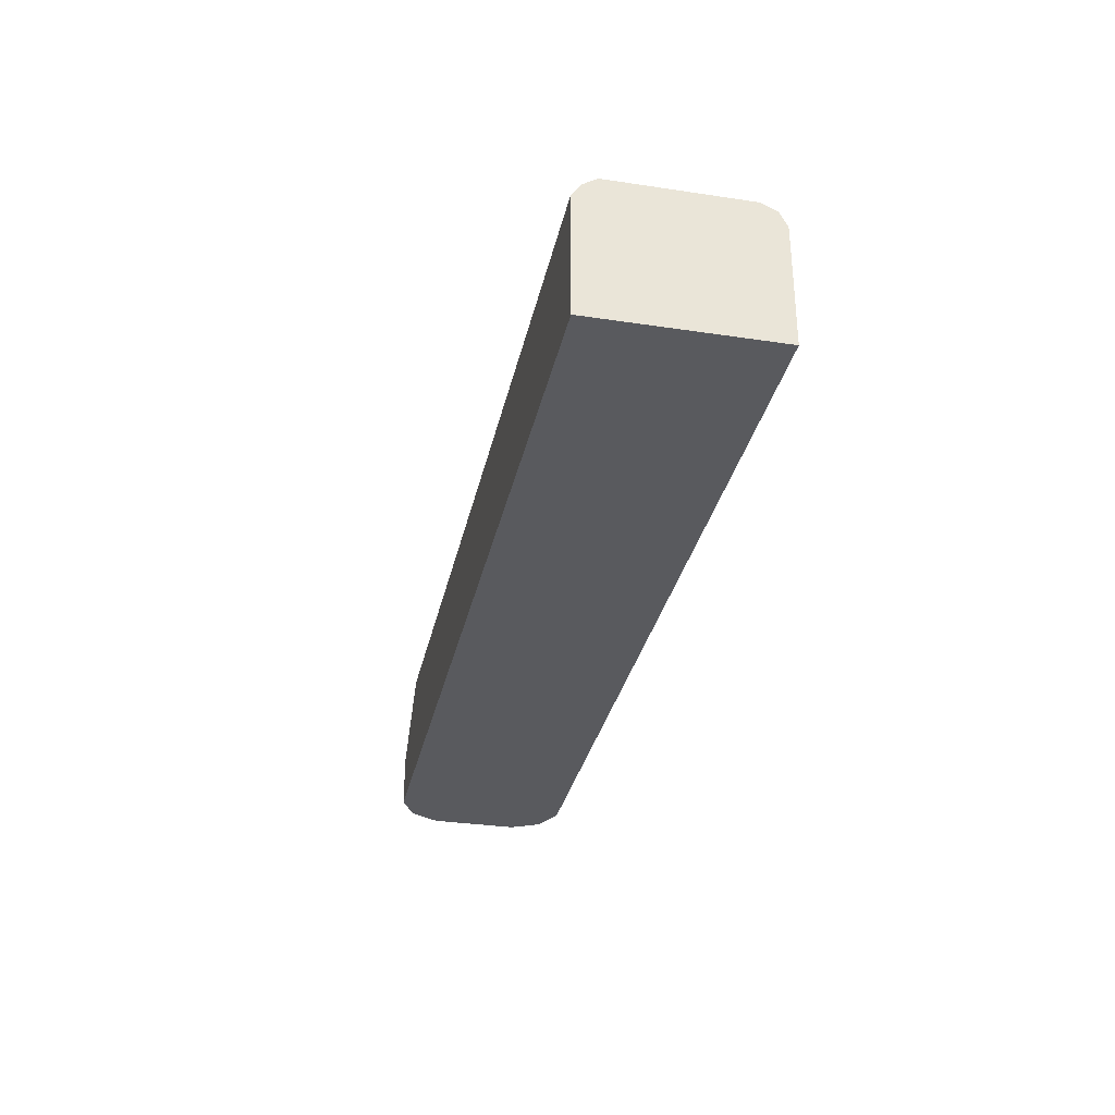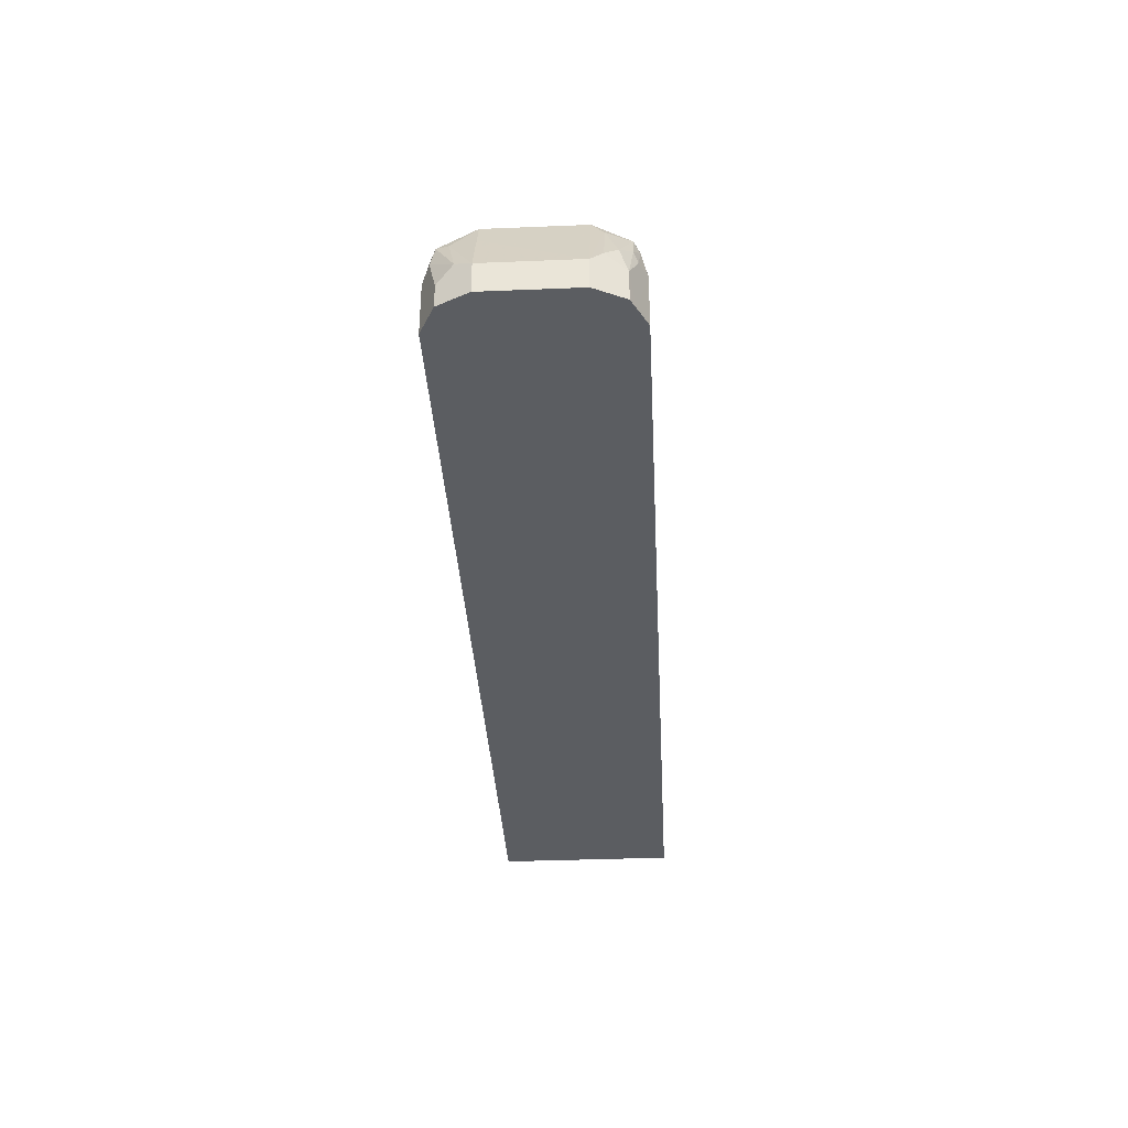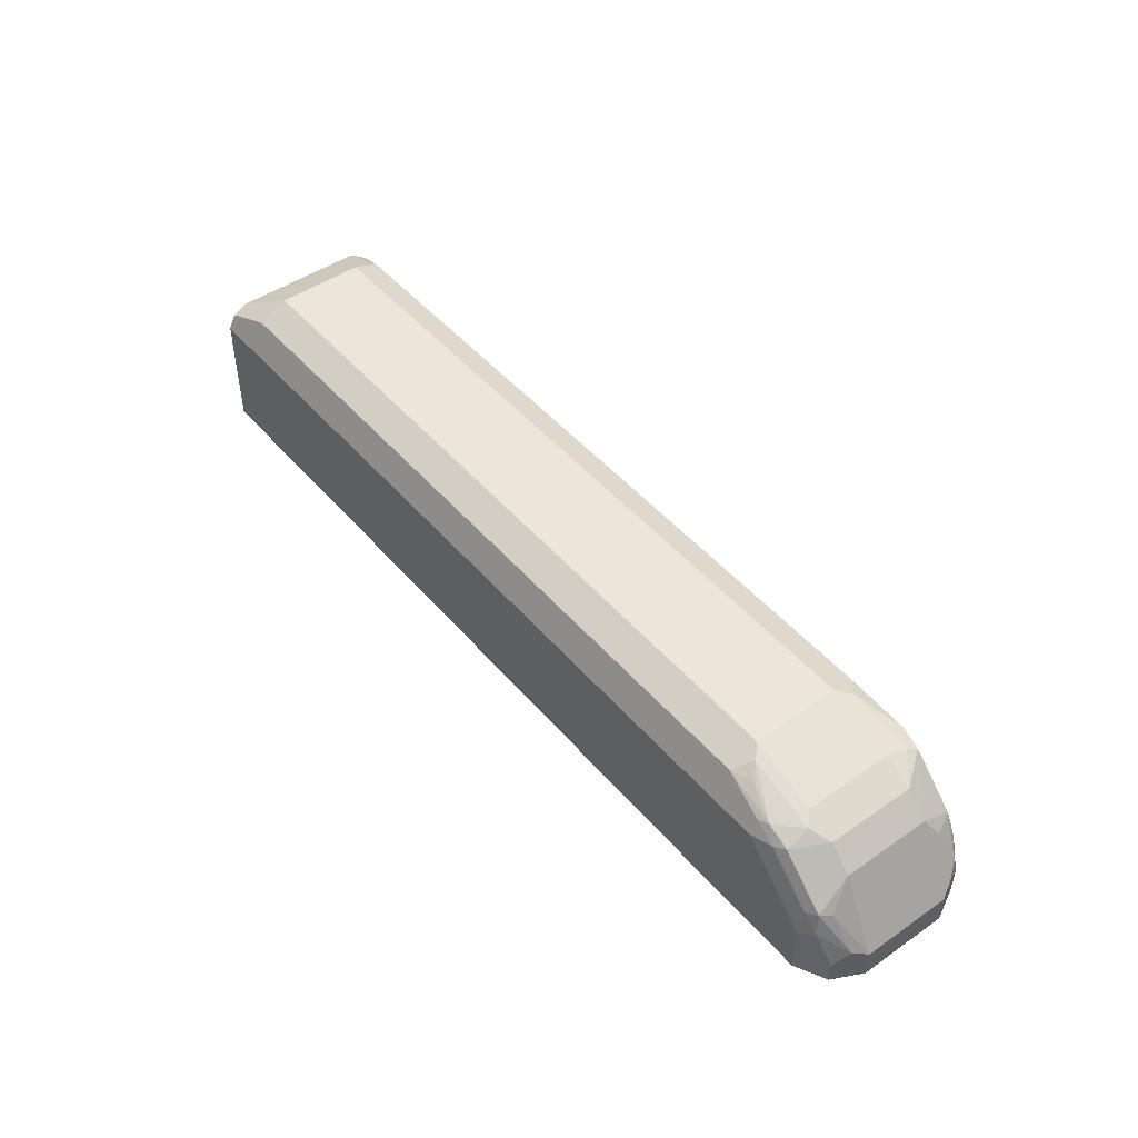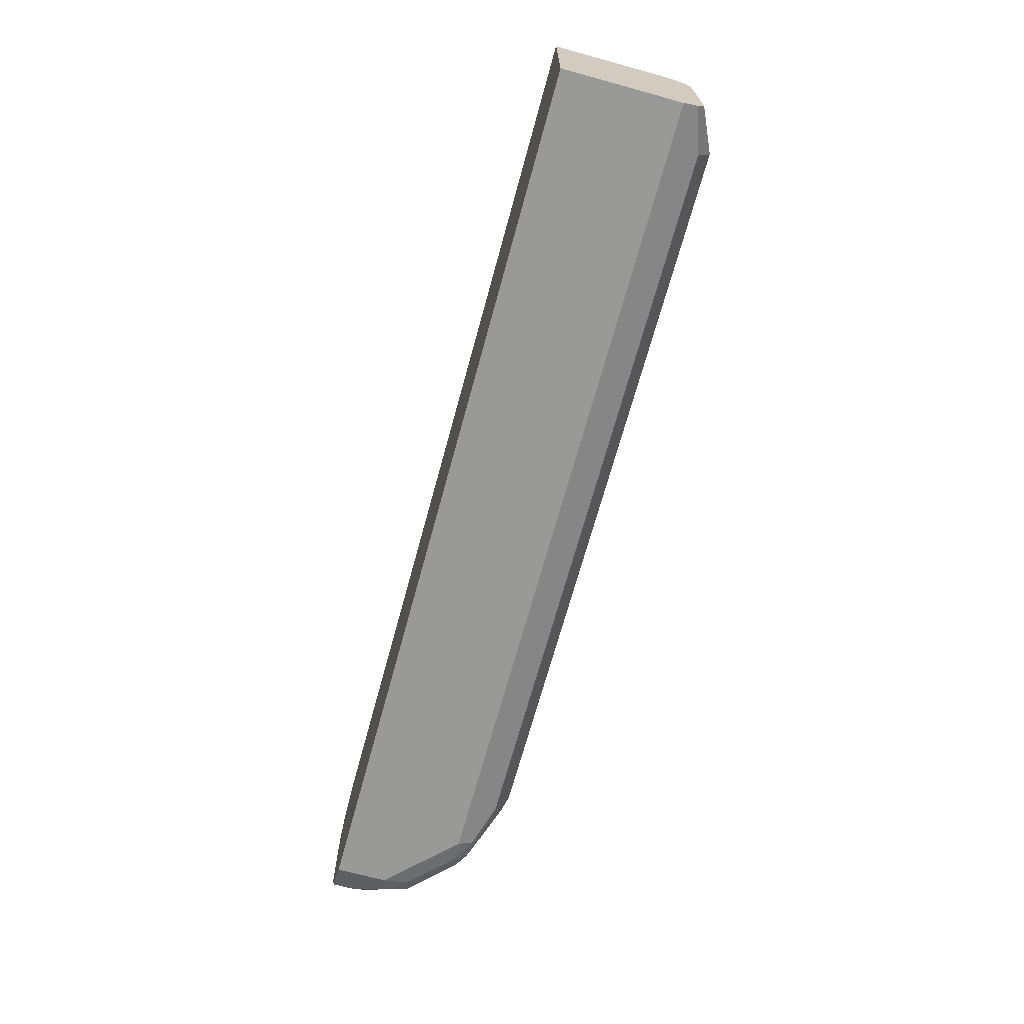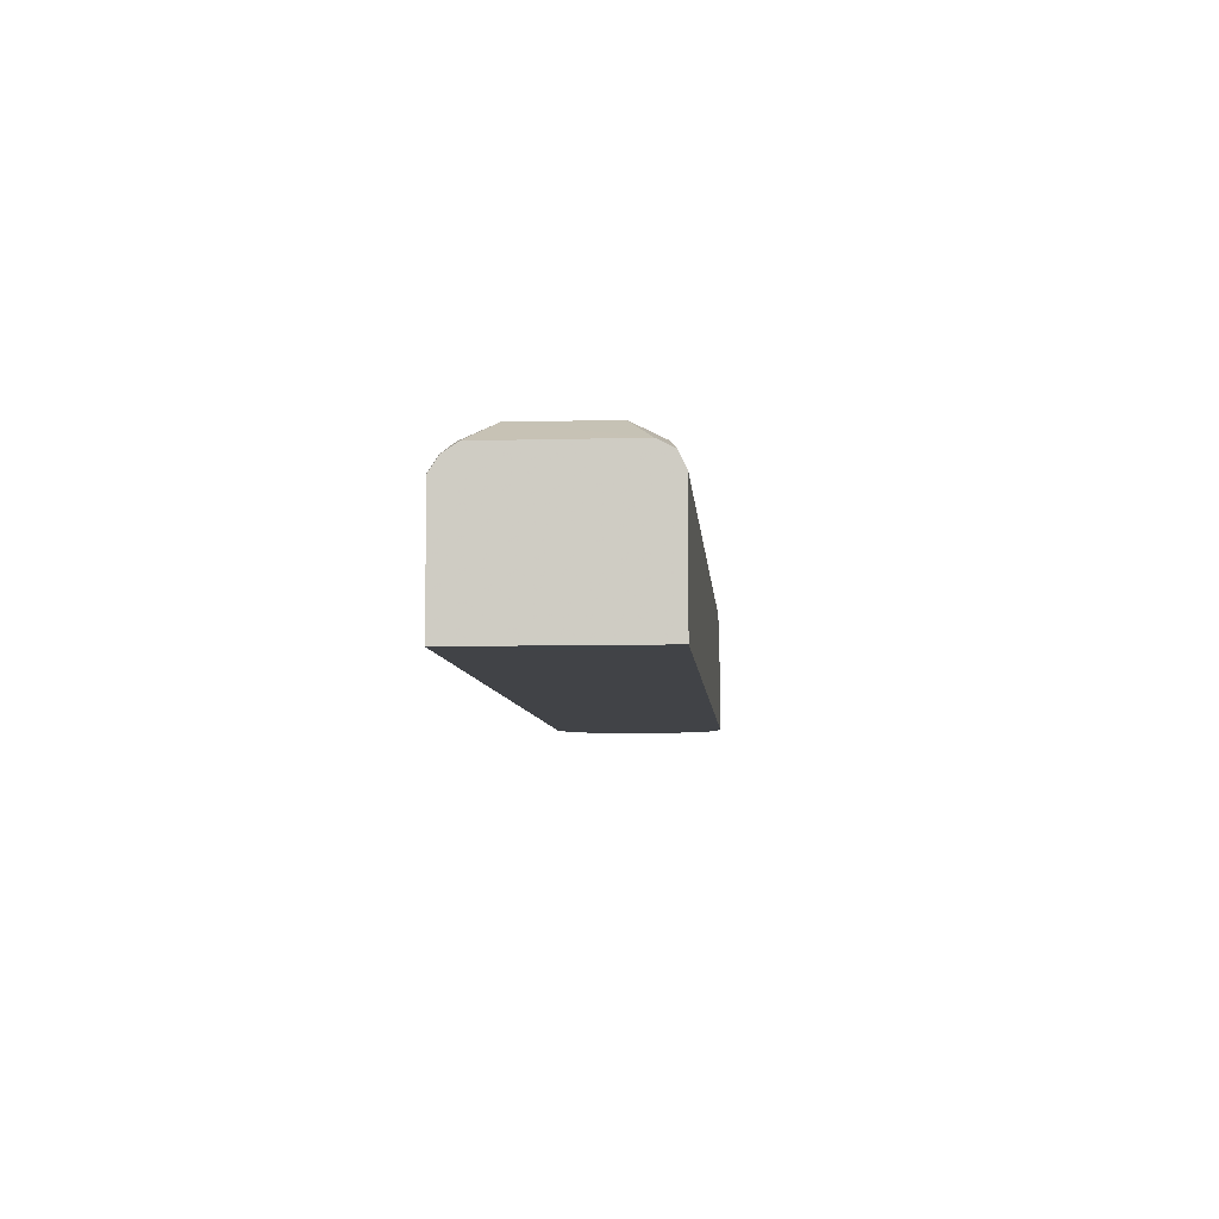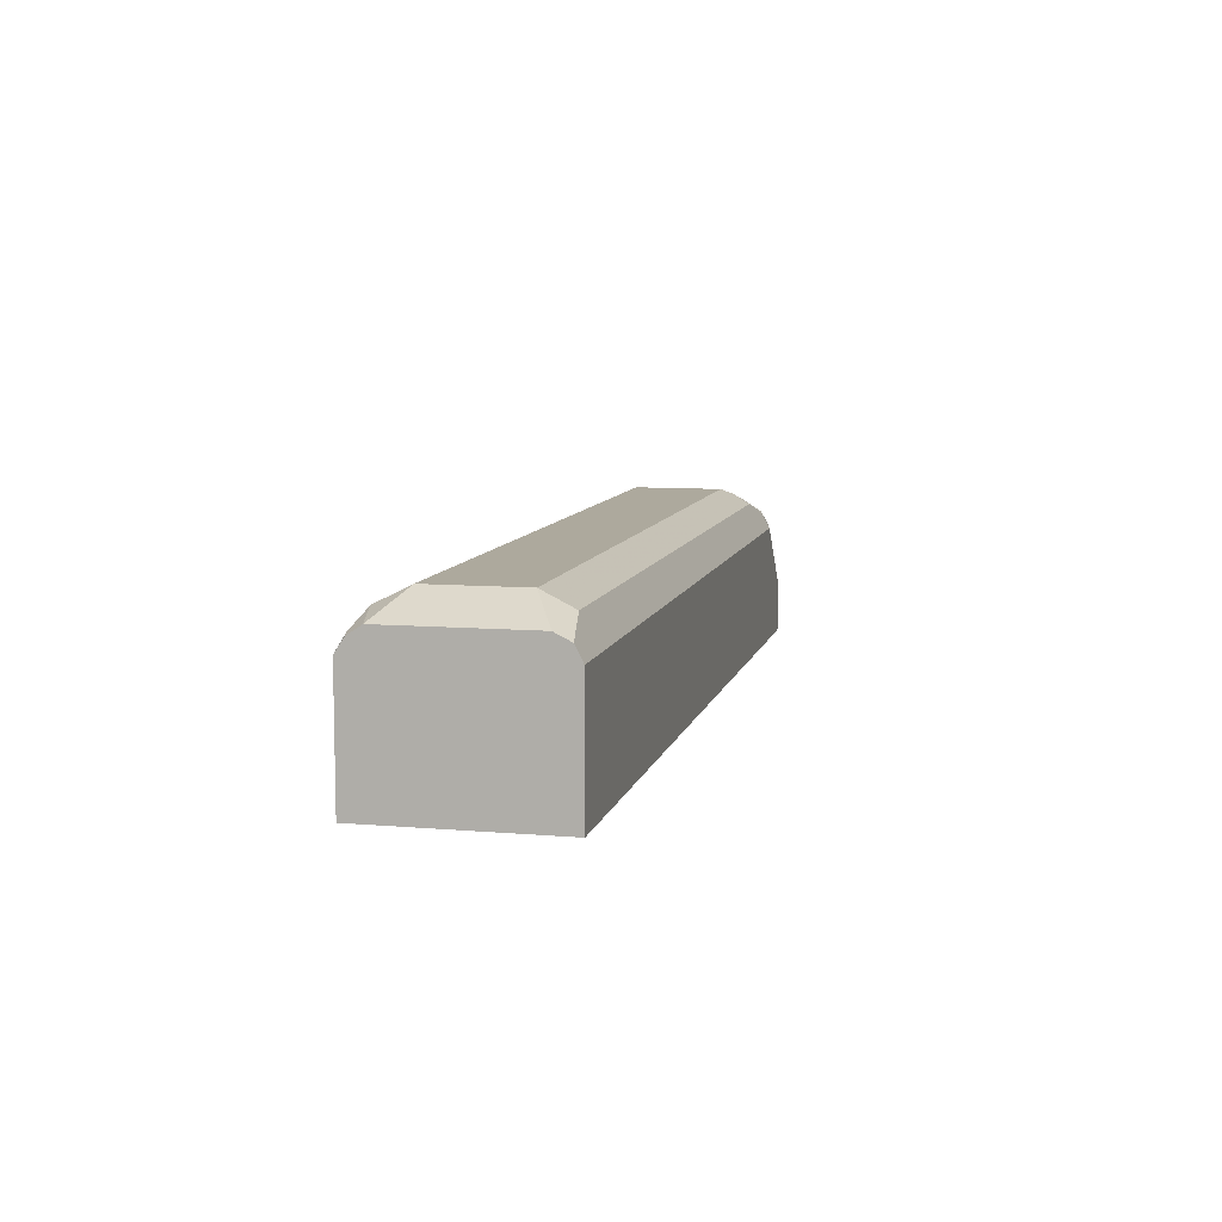
<metadata>
{"format":"obj","ext":"obj","renderer":"f3d","projection":"perspective","resolution":1024,"background":"white","views":[{"elev":-31.8,"azim":78.0,"up":"+Y"},{"elev":-35.6,"azim":-86.9,"up":"+Y"},{"elev":47.1,"azim":-128.1,"up":"+Y"},{"elev":-68.8,"azim":74.7,"up":"+Z"},{"elev":-7.0,"azim":94.4,"up":"+Y"},{"elev":8.8,"azim":102.9,"up":"+Y"}]}
</metadata>
<code>
v 0.3244 0.9007 0.06621
v 0.3509 0.8874 0.07284
v 0.358 0.886 0.07144
v 0.358 0.8741 0.07939
v 0.3576 0.8742 0.07947
v -0.3311 0.9007 0.06621
v -0.3775 0.8742 0.07947
v -0.437 0.7683 0.07947
v -0.437 0.8146 0.07947
v -0.4547 0.7683 0.07065
v -0.4768 0.7683 0.03974
v -0.4635 0.7683 0.06621
v -0.4718 0.8046 0.04966
v -0.4635 0.7947 0.06621
v -0.4644 0.8146 0.0596
v -0.452 0.8245 0.06953
v -0.4503 0.8146 0.07284
v -0.4396 0.8344 0.07449
v -0.3998 0.8742 0.07449
v -0.4023 0.8841 0.06953
v -0.442 0.8444 0.06953
v -0.452 0.8444 0.04966
v -0.4768 0.7947 0.03974
v -0.4437 0.8609 0.03974
v -0.4238 0.8808 0.03974
v -0.3998 0.8891 0.0596
v -0.3973 0.894 0.03974
v -0.3377 0.9139 0.03974
v -0.3444 0.9073 0.05298
v -0.3841 0.8874 0.07284
v 0.3178 0.9139 0.03974
v -0.3377 0.9139 -0.03974
v -0.3973 0.894 -0.03974
v -0.4072 0.8891 -0.04966
v -0.4238 0.8808 -0.03974
v -0.4437 0.8609 -0.03974
v -0.4552 0.838 -0.03974
v -0.452 0.8369 -0.0596
v -0.4497 0.838 -0.06402
v -0.447 0.8394 -0.06953
v -0.4072 0.8791 -0.06953
v -0.4415 0.838 -0.07228
v -0.4172 0.8568 -0.07449
v -0.3973 0.8767 -0.07449
v -0.3873 0.8891 -0.06953
v -0.3476 0.9089 -0.04966
v -0.3576 0.9015 -0.0596
v -0.3377 0.9007 -0.06621
v 0.3178 0.9139 -0.03974
v 0.3178 0.9007 -0.06621
v 0.3576 0.8742 -0.07947
v 0.358 0.8873 -0.07289
v 0.358 0.894 -0.05926
v 0.358 0.894 0.05953
v 0.358 0.7683 -0.07947
v 0.358 0.7683 0.07947
v -0.4768 0.7683 -0.03974
v -0.4768 0.7947 -0.03974
v -0.4636 0.7683 -0.06615
v -0.4635 0.7881 -0.06621
v -0.437 0.7683 -0.07947
v -0.4503 0.8212 -0.07284
v -0.4701 0.8013 -0.05298
v -0.437 0.8369 -0.07449
v -0.437 0.8146 -0.07947
v -0.3775 0.8742 -0.07947
v 0.358 0.8543 -0.07947
v 0.358 0.8742 -0.07933
v 0.358 0.8745 -0.0793
v -0.3775 0.8874 -0.07284
f 11 23 57
f 11 57 8
f 58 38 63
f 13 23 11
f 5 8 56
f 8 57 56
f 58 57 23
f 60 58 63
f 60 59 58
f 60 61 59
f 60 62 61
f 60 63 62
f 4 5 56
f 58 59 57
f 4 56 3
f 48 32 49
f 3 55 52
f 58 37 38
f 34 33 32
f 50 48 49
f 50 51 48
f 50 52 51
f 50 49 52
f 3 56 55
f 53 52 49
f 53 31 54
f 53 49 31
f 31 49 32
f 54 31 1
f 54 1 3
f 54 3 52
f 53 54 52
f 58 23 37
f 30 19 7
f 38 39 63
f 46 34 32
f 20 19 30
f 30 7 6
f 44 66 43
f 44 70 66
f 44 45 70
f 48 70 45
f 48 66 70
f 48 51 66
f 68 52 55
f 69 51 52
f 69 52 68
f 69 68 51
f 67 51 68
f 67 68 55
f 67 55 51
f 51 55 66
f 40 63 39
f 62 63 40
f 62 40 42
f 64 62 42
f 64 65 62
f 64 43 65
f 23 24 37
f 64 42 43
f 65 66 61
f 62 65 61
f 61 66 55
f 61 55 59
f 59 55 57
f 55 56 57
f 65 43 66
f 46 32 48
f 20 25 24
f 47 48 45
f 22 24 23
f 22 23 13
f 22 13 15
f 22 15 21
f 15 16 21
f 18 21 16
f 18 20 21
f 18 19 20
f 18 7 19
f 18 9 7
f 14 12 10
f 17 14 10
f 17 10 9
f 17 9 18
f 17 18 16
f 17 16 14
f 14 16 15
f 2 3 1
f 47 46 48
f 2 5 4
f 2 1 5
f 5 1 6
f 7 5 6
f 22 21 24
f 7 8 5
f 10 8 9
f 10 11 8
f 12 11 10
f 12 13 11
f 14 13 12
f 14 15 13
f 9 8 7
f 20 24 21
f 2 4 3
f 26 25 20
f 46 45 34
f 41 36 35
f 41 35 34
f 41 34 45
f 41 45 44
f 41 44 43
f 41 43 42
f 41 42 40
f 41 40 36
f 36 40 39
f 36 39 38
f 36 38 37
f 36 37 24
f 36 24 35
f 25 35 24
f 47 45 46
f 25 27 34
f 26 27 25
f 26 28 27
f 26 29 28
f 26 20 29
f 25 34 35
f 29 30 6
f 29 20 30
f 29 1 31
f 29 31 28
f 28 31 32
f 28 32 27
f 27 32 33
f 27 33 34
f 29 6 1

</code>
